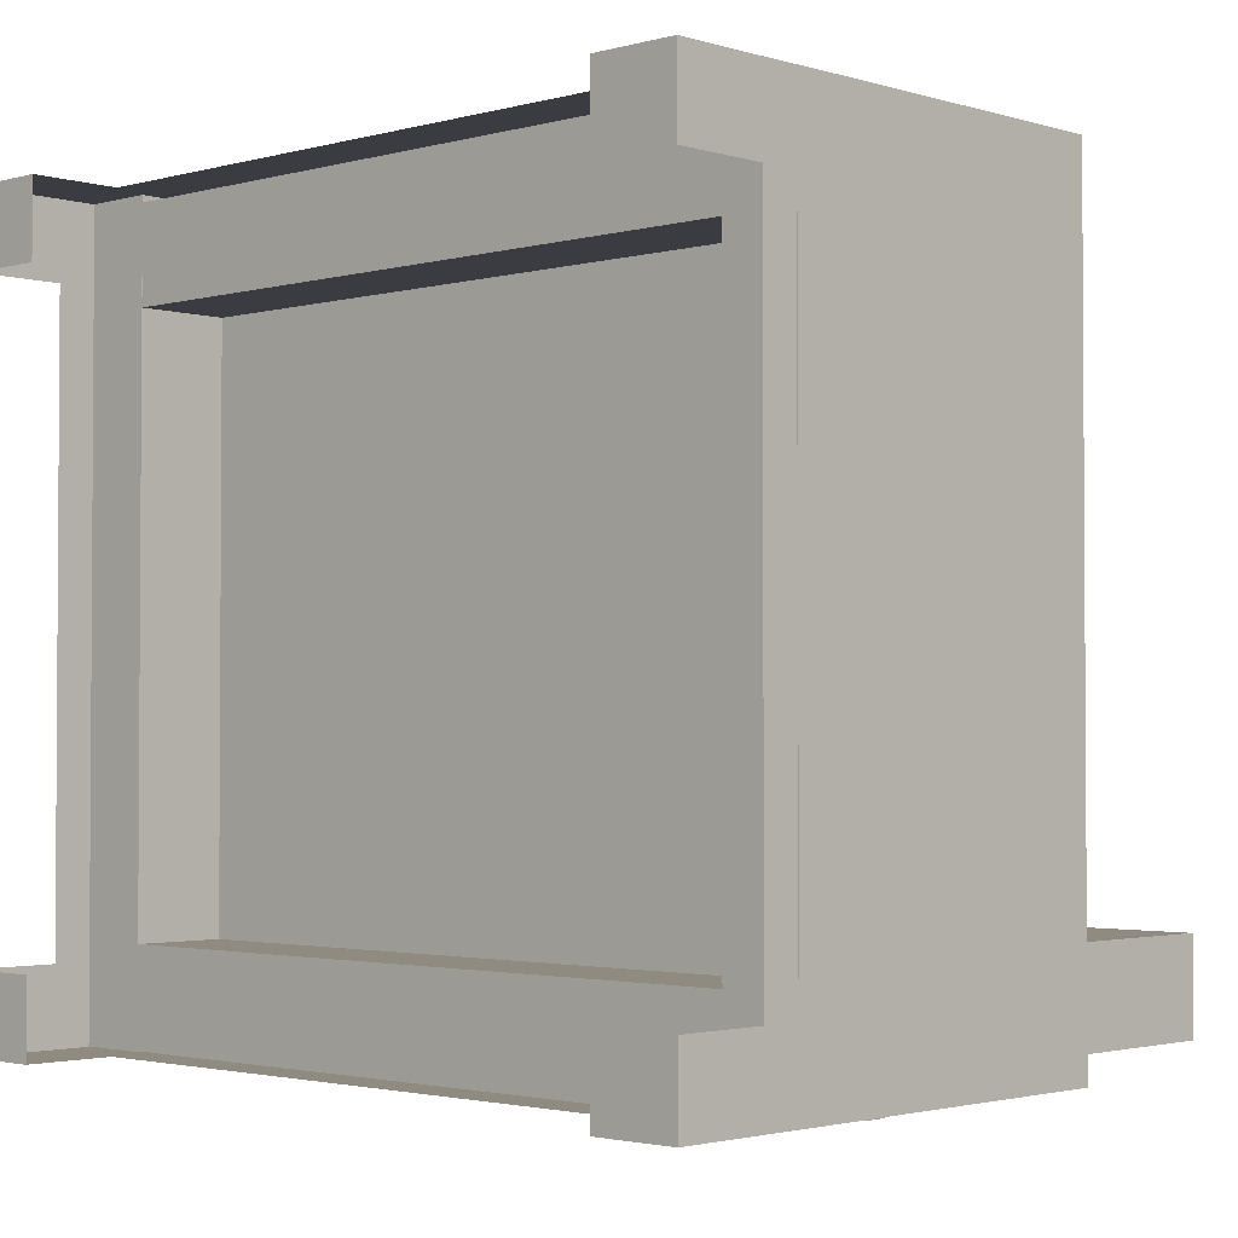
<metadata>
{"format":"obj","ext":"obj","renderer":"f3d","projection":"perspective","resolution":1024,"background":"white","views":[{"elev":-2.2,"azim":43.6,"up":"+Z"}]}
</metadata>
<code>
g default
v 0.3933 0.1261 0.4347
v 0.4765 0.1261 0.4347
v 0.3933 0.5298 0.4347
v 0.4765 0.5298 0.4347
v 0.3933 0.5298 -0.4342
v 0.4765 0.5298 -0.4342
v 0.3933 0.1261 -0.4342
v 0.4765 0.1261 -0.4342
v -0.4781 0.1261 0.4347
v -0.395 0.1261 0.4347
v -0.4781 0.5298 0.4347
v -0.395 0.5298 0.4347
v -0.4781 0.5298 -0.4342
v -0.395 0.5298 -0.4342
v -0.4781 0.1261 -0.4342
v -0.395 0.1261 -0.4342
v -0.4759 -0.01893 0.4345
v -0.3807 -0.01893 0.4345
v 0.3808 -0.01893 0.4345
v 0.4759 -0.01893 0.4345
v -0.4759 0.006641 0.4345
v -0.3807 0.006641 0.4345
v 0.3808 0.006641 0.4345
v 0.4759 0.006641 0.4345
v -0.4759 0.03222 0.4345
v -0.3807 0.03222 0.4345
v 0.3808 0.03222 0.4345
v 0.4759 0.03222 0.4345
v -0.4759 0.05779 0.4345
v -0.3807 0.05779 0.4345
v 0.3808 0.05779 0.4345
v 0.4759 0.05779 0.4345
v -0.4759 0.08337 0.4345
v -0.3807 0.08337 0.4345
v -0.2855 0.08337 0.4345
v -0.1903 0.08337 0.4345
v -0.09516 0.08337 0.4345
v 1.9e-05 0.08337 0.4345
v 0.0952 0.08337 0.4345
v 0.1904 0.08337 0.4345
v 0.2856 0.08337 0.4345
v 0.3808 0.08337 0.4345
v 0.4759 0.08337 0.4345
v -0.4759 0.1089 0.4345
v -0.3807 0.1089 0.4345
v -0.2855 0.1089 0.4345
v -0.1903 0.1089 0.4345
v -0.09516 0.1089 0.4345
v 1.9e-05 0.1089 0.4345
v 0.0952 0.1089 0.4345
v 0.1904 0.1089 0.4345
v 0.2856 0.1089 0.4345
v 0.3808 0.1089 0.4345
v 0.4759 0.1089 0.4345
v -0.4759 0.1345 0.4345
v -0.3807 0.1345 0.4345
v -0.2855 0.1345 0.4345
v -0.1903 0.1345 0.4345
v -0.09516 0.1345 0.4345
v 1.9e-05 0.1345 0.4345
v 0.0952 0.1345 0.4345
v 0.1904 0.1345 0.4345
v 0.2856 0.1345 0.4345
v 0.3808 0.1345 0.4345
v 0.4759 0.1345 0.4345
v -0.4759 0.1601 0.4345
v -0.3807 0.1601 0.4345
v -0.2855 0.1601 0.4345
v -0.1903 0.1601 0.4345
v -0.09516 0.1601 0.4345
v 1.9e-05 0.1601 0.4345
v 0.0952 0.1601 0.4345
v 0.1904 0.1601 0.4345
v 0.2856 0.1601 0.4345
v 0.3808 0.1601 0.4345
v 0.4759 0.1601 0.4345
v -0.4759 0.1857 0.4345
v -0.3807 0.1857 0.4345
v -0.2855 0.1857 0.4345
v -0.1903 0.1857 0.4345
v -0.09516 0.1857 0.4345
v 1.9e-05 0.1857 0.4345
v 0.0952 0.1857 0.4345
v 0.1904 0.1857 0.4345
v 0.2856 0.1857 0.4345
v 0.3808 0.1857 0.4345
v 0.4759 0.1857 0.4345
v -0.4759 0.2112 0.4345
v -0.3807 0.2112 0.4345
v -0.2855 0.2112 0.4345
v -0.1903 0.2112 0.4345
v -0.09516 0.2112 0.4345
v 1.9e-05 0.2112 0.4345
v 0.0952 0.2112 0.4345
v 0.1904 0.2112 0.4345
v 0.2856 0.2112 0.4345
v 0.3808 0.2112 0.4345
v 0.4759 0.2112 0.4345
v -0.4759 0.2368 0.4345
v -0.3807 0.2368 0.4345
v -0.2855 0.2368 0.4345
v -0.1903 0.2368 0.4345
v -0.09516 0.2368 0.4345
v 1.9e-05 0.2368 0.4345
v 0.0952 0.2368 0.4345
v 0.1904 0.2368 0.4345
v 0.2856 0.2368 0.4345
v 0.3808 0.2368 0.4345
v 0.4759 0.2368 0.4345
v -0.4759 0.2368 0.3476
v -0.3807 0.2368 0.3476
v -0.2855 0.2368 0.3476
v -0.1903 0.2368 0.3476
v -0.09516 0.2368 0.3476
v 1.9e-05 0.2368 0.3476
v 0.0952 0.2368 0.3476
v 0.1904 0.2368 0.3476
v 0.2856 0.2368 0.3476
v 0.3808 0.2368 0.3476
v 0.4759 0.2368 0.3476
v -0.4759 0.2368 0.2607
v -0.3807 0.2368 0.2607
v -0.2855 0.2368 0.2607
v -0.1903 0.2368 0.2607
v -0.09516 0.2368 0.2607
v 1.9e-05 0.2368 0.2607
v 0.0952 0.2368 0.2607
v 0.1904 0.2368 0.2607
v 0.2856 0.2368 0.2607
v 0.3808 0.2368 0.2607
v 0.4759 0.2368 0.2607
v -0.4759 0.2368 0.1738
v -0.3807 0.2368 0.1738
v -0.2855 0.2368 0.1738
v -0.1903 0.2368 0.1738
v -0.09516 0.2368 0.1738
v 1.9e-05 0.2368 0.1738
v 0.0952 0.2368 0.1738
v 0.1904 0.2368 0.1738
v 0.2856 0.2368 0.1738
v 0.3808 0.2368 0.1738
v 0.4759 0.2368 0.1738
v -0.4759 0.2368 0.08691
v -0.3807 0.2368 0.08691
v -0.2855 0.2368 0.08691
v -0.1903 0.2368 0.08691
v -0.09516 0.2368 0.08691
v 1.9e-05 0.2368 0.08691
v 0.0952 0.2368 0.08691
v 0.1904 0.2368 0.08691
v 0.2856 0.2368 0.08691
v 0.3808 0.2368 0.08691
v 0.4759 0.2368 0.08691
v -0.4759 0.2368 0
v -0.3807 0.2368 0
v -0.2855 0.2368 0
v -0.1903 0.2368 0
v -0.09516 0.2368 0
v 1.9e-05 0.2368 0
v 0.0952 0.2368 0
v 0.1904 0.2368 0
v 0.2856 0.2368 0
v 0.3808 0.2368 0
v 0.4759 0.2368 0
v -0.4759 0.2368 -0.08691
v -0.3807 0.2368 -0.08691
v -0.2855 0.2368 -0.08691
v -0.1903 0.2368 -0.08691
v -0.09516 0.2368 -0.08691
v 1.9e-05 0.2368 -0.08691
v 0.0952 0.2368 -0.08691
v 0.1904 0.2368 -0.08691
v 0.2856 0.2368 -0.08691
v 0.3808 0.2368 -0.08691
v 0.4759 0.2368 -0.08691
v -0.4759 0.2368 -0.1738
v -0.3807 0.2368 -0.1738
v -0.2855 0.2368 -0.1738
v -0.1903 0.2368 -0.1738
v -0.09516 0.2368 -0.1738
v 1.9e-05 0.2368 -0.1738
v 0.0952 0.2368 -0.1738
v 0.1904 0.2368 -0.1738
v 0.2856 0.2368 -0.1738
v 0.3808 0.2368 -0.1738
v 0.4759 0.2368 -0.1738
v -0.4759 0.2368 -0.2607
v -0.3807 0.2368 -0.2607
v -0.2855 0.2368 -0.2607
v -0.1903 0.2368 -0.2607
v -0.09516 0.2368 -0.2607
v 1.9e-05 0.2368 -0.2607
v 0.0952 0.2368 -0.2607
v 0.1904 0.2368 -0.2607
v 0.2856 0.2368 -0.2607
v 0.3808 0.2368 -0.2607
v 0.4759 0.2368 -0.2607
v -0.4759 0.2368 -0.3476
v -0.3807 0.2368 -0.3476
v -0.2855 0.2368 -0.3476
v -0.1903 0.2368 -0.3476
v -0.09516 0.2368 -0.3476
v 1.9e-05 0.2368 -0.3476
v 0.0952 0.2368 -0.3476
v 0.1904 0.2368 -0.3476
v 0.2856 0.2368 -0.3476
v 0.3808 0.2368 -0.3476
v 0.4759 0.2368 -0.3476
v 1.9e-05 0.2368 -0.4345
v 0.0952 0.2368 -0.4345
v 0.1904 0.2368 -0.4345
v 0.2856 0.2368 -0.4345
v 0.3808 0.2368 -0.4345
v 0.4759 0.2368 -0.4345
v -0.4759 0.2112 -0.4345
v -0.3807 0.2112 -0.4345
v -0.2855 0.2112 -0.4345
v -0.1903 0.2112 -0.4345
v -0.09516 0.2112 -0.4345
v 1.9e-05 0.2112 -0.4345
v 0.0952 0.2112 -0.4345
v 0.1904 0.2112 -0.4345
v 0.2856 0.2112 -0.4345
v 0.3808 0.2112 -0.4345
v 0.4759 0.2112 -0.4345
v -0.4759 0.1857 -0.4345
v -0.3807 0.1857 -0.4345
v -0.2855 0.1857 -0.4345
v -0.1903 0.1857 -0.4345
v -0.09516 0.1857 -0.4345
v 1.9e-05 0.1857 -0.4345
v 0.0952 0.1857 -0.4345
v 0.1904 0.1857 -0.4345
v 0.2856 0.1857 -0.4345
v 0.3808 0.1857 -0.4345
v 0.4759 0.1857 -0.4345
v -0.4759 0.1601 -0.4345
v -0.3807 0.1601 -0.4345
v -0.2855 0.1601 -0.4345
v -0.1903 0.1601 -0.4345
v -0.09516 0.1601 -0.4345
v 1.9e-05 0.1601 -0.4345
v 0.0952 0.1601 -0.4345
v 0.1904 0.1601 -0.4345
v 0.2856 0.1601 -0.4345
v 0.3808 0.1601 -0.4345
v 0.4759 0.1601 -0.4345
v -0.4759 0.1345 -0.4345
v -0.3807 0.1345 -0.4345
v -0.2855 0.1345 -0.4345
v -0.1903 0.1345 -0.4345
v -0.09516 0.1345 -0.4345
v 1.9e-05 0.1345 -0.4345
v 0.0952 0.1345 -0.4345
v 0.1904 0.1345 -0.4345
v 0.2856 0.1345 -0.4345
v 0.3808 0.1345 -0.4345
v 0.4759 0.1345 -0.4345
v -0.4759 0.1089 -0.4345
v -0.3807 0.1089 -0.4345
v -0.2855 0.1089 -0.4345
v -0.1903 0.1089 -0.4345
v -0.09516 0.1089 -0.4345
v 1.9e-05 0.1089 -0.4345
v 0.0952 0.1089 -0.4345
v 0.1904 0.1089 -0.4345
v 0.2856 0.1089 -0.4345
v 0.3808 0.1089 -0.4345
v 0.4759 0.1089 -0.4345
v -0.4759 0.08337 -0.4345
v -0.3807 0.08337 -0.4345
v -0.2855 0.08337 -0.4345
v -0.1903 0.08337 -0.4345
v -0.09516 0.08337 -0.4345
v 1.9e-05 0.08337 -0.4345
v 0.0952 0.08337 -0.4345
v 0.1904 0.08337 -0.4345
v 0.2856 0.08337 -0.4345
v 0.3808 0.08337 -0.4345
v 0.4759 0.08337 -0.4345
v -0.4759 0.05779 -0.4345
v -0.3807 0.05779 -0.4345
v 0.3808 0.05779 -0.4345
v 0.4759 0.05779 -0.4345
v -0.4759 0.03222 -0.4345
v -0.3807 0.03222 -0.4345
v 0.3808 0.03222 -0.4345
v 0.4759 0.03222 -0.4345
v -0.4759 0.006641 -0.4345
v -0.3807 0.006641 -0.4345
v 0.3808 0.006641 -0.4345
v 0.4759 0.006641 -0.4345
v -0.4759 -0.01893 -0.4345
v -0.3807 -0.01893 -0.4345
v 0.3808 -0.01893 -0.4345
v 0.4759 -0.01893 -0.4345
v -0.4759 -0.01893 -0.3476
v -0.3807 -0.01893 -0.3476
v 0.3808 -0.01893 -0.3476
v 0.4759 -0.01893 -0.3476
v -0.4759 -0.01893 0.3476
v -0.3807 -0.01893 0.3476
v 0.3808 -0.01893 0.3476
v 0.4759 -0.01893 0.3476
v 0.4759 0.006641 -0.3476
v 0.4759 0.006641 0.3476
v 0.4759 0.03222 -0.3476
v 0.4759 0.03222 0.3476
v 0.4759 0.05779 -0.3476
v 0.4759 0.05779 0.3476
v 0.4759 0.08337 -0.3476
v 0.4759 0.08337 -0.2607
v 0.4759 0.08337 -0.1738
v 0.4759 0.08337 -0.08691
v 0.4759 0.08337 0
v 0.4759 0.08337 0.08691
v 0.4759 0.08337 0.1738
v 0.4759 0.08337 0.2607
v 0.4759 0.08337 0.3476
v 0.4759 0.1089 -0.3476
v 0.4759 0.1089 -0.2607
v 0.4759 0.1089 -0.1738
v 0.4759 0.1089 -0.08691
v 0.4759 0.1089 0
v 0.4759 0.1089 0.08691
v 0.4759 0.1089 0.1738
v 0.4759 0.1089 0.2607
v 0.4759 0.1089 0.3476
v 0.4759 0.1345 -0.3476
v 0.4759 0.1345 -0.2607
v 0.4759 0.1345 -0.1738
v 0.4759 0.1345 -0.08691
v 0.4759 0.1345 0
v 0.4759 0.1345 0.08691
v 0.4759 0.1345 0.1738
v 0.4759 0.1345 0.2607
v 0.4759 0.1345 0.3476
v 0.4759 0.1601 -0.3476
v 0.4759 0.1601 -0.2607
v 0.4759 0.1601 -0.1738
v 0.4759 0.1601 -0.08691
v 0.4759 0.1601 0
v 0.4759 0.1601 0.08691
v 0.4759 0.1601 0.1738
v 0.4759 0.1601 0.2607
v 0.4759 0.1601 0.3476
v 0.4759 0.1857 -0.3476
v 0.4759 0.1857 -0.2607
v 0.4759 0.1857 -0.1738
v 0.4759 0.1857 -0.08691
v 0.4759 0.1857 0
v 0.4759 0.1857 0.08691
v 0.4759 0.1857 0.1738
v 0.4759 0.1857 0.2607
v 0.4759 0.1857 0.3476
v 0.4759 0.2112 -0.3476
v 0.4759 0.2112 -0.2607
v 0.4759 0.2112 -0.1738
v 0.4759 0.2112 -0.08691
v 0.4759 0.2112 0
v 0.4759 0.2112 0.08691
v 0.4759 0.2112 0.1738
v 0.4759 0.2112 0.2607
v 0.4759 0.2112 0.3476
v -0.4759 0.006641 -0.3476
v -0.4759 0.006641 0.3476
v -0.4759 0.03222 -0.3476
v -0.4759 0.03222 0.3476
v -0.4759 0.05779 -0.3476
v -0.4759 0.05779 0.3476
v -0.4759 0.08337 -0.3476
v -0.4759 0.08337 -0.2607
v -0.4759 0.08337 -0.1738
v -0.4759 0.08337 -0.08691
v -0.4759 0.08337 0
v -0.4759 0.08337 0.08691
v -0.4759 0.08337 0.1738
v -0.4759 0.08337 0.2607
v -0.4759 0.08337 0.3476
v -0.4759 0.1089 -0.3476
v -0.4759 0.1089 -0.2607
v -0.4759 0.1089 -0.1738
v -0.4759 0.1089 -0.08691
v -0.4759 0.1089 0
v -0.4759 0.1089 0.08691
v -0.4759 0.1089 0.1738
v -0.4759 0.1089 0.2607
v -0.4759 0.1089 0.3476
v -0.4759 0.1345 -0.3476
v -0.4759 0.1345 -0.2607
v -0.4759 0.1345 -0.1738
v -0.4759 0.1345 -0.08691
v -0.4759 0.1345 0
v -0.4759 0.1345 0.08691
v -0.4759 0.1345 0.1738
v -0.4759 0.1345 0.2607
v -0.4759 0.1345 0.3476
v -0.4759 0.1601 -0.3476
v -0.4759 0.1601 -0.2607
v -0.4759 0.1601 -0.1738
v -0.4759 0.1601 -0.08691
v -0.4759 0.1601 0
v -0.4759 0.1601 0.08691
v -0.4759 0.1601 0.1738
v -0.4759 0.1601 0.2607
v -0.4759 0.1601 0.3476
v -0.4759 0.1857 -0.3476
v -0.4759 0.1857 -0.2607
v -0.4759 0.1857 -0.1738
v -0.4759 0.1857 -0.08691
v -0.4759 0.1857 0
v -0.4759 0.1857 0.08691
v -0.4759 0.1857 0.1738
v -0.4759 0.1857 0.2607
v -0.4759 0.1857 0.3476
v -0.4759 0.2112 -0.3476
v -0.4759 0.2112 -0.2607
v -0.4759 0.2112 -0.1738
v -0.4759 0.2112 -0.08691
v -0.4759 0.2112 0
v -0.4759 0.2112 0.08691
v -0.4759 0.2112 0.1738
v -0.4759 0.2112 0.2607
v -0.4759 0.2112 0.3476
v -0.4778 0.2369 -0.3475
v -0.3822 0.2369 -0.3475
v -0.3822 0.2369 -0.4347
v -0.4778 0.2369 -0.4347
v -0.2867 0.2369 -0.3475
v -0.2867 0.2369 -0.4347
v -0.1911 0.2369 -0.3475
v -0.1911 0.2369 -0.4347
v -0.09554 0.2369 -0.3475
v -0.09554 0.2369 -0.4347
v 1.9e-05 0.2369 -0.3475
v 1.9e-05 0.2369 -0.4347
v -0.3822 0.2112 -0.4347
v -0.4778 0.2112 -0.4347
v -0.2867 0.2112 -0.4347
v -0.1911 0.2112 -0.4347
v -0.09554 0.2112 -0.4347
v 1.9e-05 0.2112 -0.4347
v 0.09558 0.2369 -0.4347
v 0.09558 0.2112 -0.4347
v 0.1911 0.2369 -0.4347
v 0.1911 0.2112 -0.4347
v 0.2867 0.2369 -0.4347
v 0.2867 0.2112 -0.4347
v 0.3823 0.2369 -0.4347
v 0.3823 0.2112 -0.4347
v 0.4778 0.2369 -0.4347
v 0.4778 0.2112 -0.4347
v -0.4778 0.2112 -0.3475
v 0.3824 0.2434 -0.3138
v 0.3824 0.2434 -0.4212
v 0.3824 0.8489 -0.3138
v 0.3824 0.8489 -0.4212
v -0.3907 0.8489 -0.3138
v -0.3907 0.8489 -0.4212
v -0.3907 0.2434 -0.3138
v -0.3907 0.2434 -0.4212
v 0.3824 0.2378 -0.3113
v 0.3824 0.3617 -0.3113
v 0.3824 0.2378 0.4269
v 0.3824 0.3617 0.4269
v -0.3907 0.2378 0.4269
v -0.3907 0.3617 0.4269
v -0.3907 0.2378 -0.3113
v -0.3907 0.3617 -0.3113
v 0.4069 0.1263 0.4266
v 0.4069 0.1263 0.3192
v 0.4069 0.2307 0.4266
v 0.4069 0.2307 0.3192
v -0.4349 0.2307 0.4266
v -0.4349 0.2307 0.3192
v -0.4349 0.1263 0.4266
v -0.4349 0.1263 0.3192
v 0.4481 0.2301 -0.4348
v 0.4481 0.2603 -0.4348
v 0.4481 0.2301 0.4244
v 0.4481 0.2603 0.4244
v -0.4454 0.2301 0.4244
v -0.4454 0.2603 0.4244
v -0.4454 0.2301 -0.4348
v -0.4454 0.2603 -0.4348
v 0.4168 0.1262 -0.3258
v 0.4168 0.1262 -0.4332
v 0.4168 0.2307 -0.3258
v 0.4168 0.2307 -0.4332
v -0.425 0.2307 -0.3258
v -0.425 0.2307 -0.4332
v -0.425 0.1262 -0.3258
v -0.425 0.1262 -0.4332
g polySurface6
f 1 2 4 3
f 3 4 6 5
f 5 6 8 7
f 7 8 2 1
f 2 8 6 4
f 7 1 3 5
f 9 10 12 11
f 11 12 14 13
f 13 14 16 15
f 15 16 10 9
f 10 16 14 12
f 15 9 11 13
f 17 18 22 21
f 19 20 24 23
f 21 22 26 25
f 23 24 28 27
f 25 26 30 29
f 27 28 32 31
f 29 30 34 33
f 31 32 43 42
f 33 34 45 44
f 34 35 46 45
f 35 36 47 46
f 36 37 48 47
f 37 38 49 48
f 38 39 50 49
f 39 40 51 50
f 40 41 52 51
f 41 42 53 52
f 42 43 54 53
f 44 45 56 55
f 45 46 57 56
f 46 47 58 57
f 47 48 59 58
f 48 49 60 59
f 49 50 61 60
f 50 51 62 61
f 51 52 63 62
f 52 53 64 63
f 53 54 65 64
f 55 56 67 66
f 56 57 68 67
f 57 58 69 68
f 58 59 70 69
f 59 60 71 70
f 60 61 72 71
f 61 62 73 72
f 62 63 74 73
f 63 64 75 74
f 64 65 76 75
f 66 67 78 77
f 67 68 79 78
f 68 69 80 79
f 69 70 81 80
f 70 71 82 81
f 71 72 83 82
f 72 73 84 83
f 73 74 85 84
f 74 75 86 85
f 75 76 87 86
f 77 78 89 88
f 78 79 90 89
f 79 80 91 90
f 80 81 92 91
f 81 82 93 92
f 82 83 94 93
f 83 84 95 94
f 84 85 96 95
f 85 86 97 96
f 86 87 98 97
f 88 89 100 99
f 89 90 101 100
f 90 91 102 101
f 91 92 103 102
f 92 93 104 103
f 93 94 105 104
f 94 95 106 105
f 95 96 107 106
f 96 97 108 107
f 97 98 109 108
f 99 100 111 110
f 100 101 112 111
f 101 102 113 112
f 102 103 114 113
f 103 104 115 114
f 104 105 116 115
f 105 106 117 116
f 106 107 118 117
f 107 108 119 118
f 108 109 120 119
f 110 111 122 121
f 111 112 123 122
f 112 113 124 123
f 113 114 125 124
f 114 115 126 125
f 115 116 127 126
f 116 117 128 127
f 117 118 129 128
f 118 119 130 129
f 119 120 131 130
f 121 122 133 132
f 122 123 134 133
f 123 124 135 134
f 124 125 136 135
f 125 126 137 136
f 126 127 138 137
f 127 128 139 138
f 128 129 140 139
f 129 130 141 140
f 130 131 142 141
f 132 133 144 143
f 133 134 145 144
f 134 135 146 145
f 135 136 147 146
f 136 137 148 147
f 137 138 149 148
f 138 139 150 149
f 139 140 151 150
f 140 141 152 151
f 141 142 153 152
f 143 144 155 154
f 144 145 156 155
f 145 146 157 156
f 146 147 158 157
f 147 148 159 158
f 148 149 160 159
f 149 150 161 160
f 150 151 162 161
f 151 152 163 162
f 152 153 164 163
f 154 155 166 165
f 155 156 167 166
f 156 157 168 167
f 157 158 169 168
f 158 159 170 169
f 159 160 171 170
f 160 161 172 171
f 161 162 173 172
f 162 163 174 173
f 163 164 175 174
f 165 166 177 176
f 166 167 178 177
f 167 168 179 178
f 168 169 180 179
f 169 170 181 180
f 170 171 182 181
f 171 172 183 182
f 172 173 184 183
f 173 174 185 184
f 174 175 186 185
f 176 177 188 187
f 177 178 189 188
f 178 179 190 189
f 179 180 191 190
f 180 181 192 191
f 181 182 193 192
f 182 183 194 193
f 183 184 195 194
f 184 185 196 195
f 185 186 197 196
f 187 188 199 198
f 188 189 200 199
f 189 190 201 200
f 190 191 202 201
f 191 192 203 202
f 192 193 204 203
f 193 194 205 204
f 194 195 206 205
f 195 196 207 206
f 196 197 208 207
f 425 426 427 428
f 426 429 430 427
f 429 431 432 430
f 431 433 434 432
f 433 435 436 434
f 203 204 210 209
f 204 205 211 210
f 205 206 212 211
f 206 207 213 212
f 207 208 214 213
f 428 427 437 438
f 427 430 439 437
f 430 432 440 439
f 432 434 441 440
f 434 436 442 441
f 436 443 444 442
f 443 445 446 444
f 445 447 448 446
f 447 449 450 448
f 449 451 452 450
f 215 216 227 226
f 216 217 228 227
f 217 218 229 228
f 218 219 230 229
f 219 220 231 230
f 220 221 232 231
f 221 222 233 232
f 222 223 234 233
f 223 224 235 234
f 224 225 236 235
f 226 227 238 237
f 227 228 239 238
f 228 229 240 239
f 229 230 241 240
f 230 231 242 241
f 231 232 243 242
f 232 233 244 243
f 233 234 245 244
f 234 235 246 245
f 235 236 247 246
f 237 238 249 248
f 238 239 250 249
f 239 240 251 250
f 240 241 252 251
f 241 242 253 252
f 242 243 254 253
f 243 244 255 254
f 244 245 256 255
f 245 246 257 256
f 246 247 258 257
f 248 249 260 259
f 249 250 261 260
f 250 251 262 261
f 251 252 263 262
f 252 253 264 263
f 253 254 265 264
f 254 255 266 265
f 255 256 267 266
f 256 257 268 267
f 257 258 269 268
f 259 260 271 270
f 260 261 272 271
f 261 262 273 272
f 262 263 274 273
f 263 264 275 274
f 264 265 276 275
f 265 266 277 276
f 266 267 278 277
f 267 268 279 278
f 268 269 280 279
f 270 271 282 281
f 279 280 284 283
f 281 282 286 285
f 283 284 288 287
f 285 286 290 289
f 287 288 292 291
f 289 290 294 293
f 291 292 296 295
f 293 294 298 297
f 295 296 300 299
f 301 302 18 17
f 303 304 20 19
f 300 296 292 305
f 20 304 306 24
f 305 292 288 307
f 24 306 308 28
f 307 288 284 309
f 28 308 310 32
f 309 284 280 311
f 32 310 319 43
f 311 280 269 320
f 312 311 320 321
f 313 312 321 322
f 314 313 322 323
f 315 314 323 324
f 316 315 324 325
f 317 316 325 326
f 318 317 326 327
f 319 318 327 328
f 43 319 328 54
f 320 269 258 329
f 321 320 329 330
f 322 321 330 331
f 323 322 331 332
f 324 323 332 333
f 325 324 333 334
f 326 325 334 335
f 327 326 335 336
f 328 327 336 337
f 54 328 337 65
f 329 258 247 338
f 330 329 338 339
f 331 330 339 340
f 332 331 340 341
f 333 332 341 342
f 334 333 342 343
f 335 334 343 344
f 336 335 344 345
f 337 336 345 346
f 65 337 346 76
f 338 247 236 347
f 339 338 347 348
f 340 339 348 349
f 341 340 349 350
f 342 341 350 351
f 343 342 351 352
f 344 343 352 353
f 345 344 353 354
f 346 345 354 355
f 76 346 355 87
f 347 236 225 356
f 348 347 356 357
f 349 348 357 358
f 350 349 358 359
f 351 350 359 360
f 352 351 360 361
f 353 352 361 362
f 354 353 362 363
f 355 354 363 364
f 87 355 364 98
f 356 225 214 208
f 357 356 208 197
f 358 357 197 186
f 359 358 186 175
f 360 359 175 164
f 361 360 164 153
f 362 361 153 142
f 363 362 142 131
f 364 363 131 120
f 98 364 120 109
f 293 297 365 289
f 301 17 21 366
f 289 365 367 285
f 366 21 25 368
f 285 367 369 281
f 368 25 29 370
f 281 369 371 270
f 370 29 33 379
f 270 371 380 259
f 371 372 381 380
f 372 373 382 381
f 373 374 383 382
f 374 375 384 383
f 375 376 385 384
f 376 377 386 385
f 377 378 387 386
f 378 379 388 387
f 379 33 44 388
f 259 380 389 248
f 380 381 390 389
f 381 382 391 390
f 382 383 392 391
f 383 384 393 392
f 384 385 394 393
f 385 386 395 394
f 386 387 396 395
f 387 388 397 396
f 388 44 55 397
f 248 389 398 237
f 389 390 399 398
f 390 391 400 399
f 391 392 401 400
f 392 393 402 401
f 393 394 403 402
f 394 395 404 403
f 395 396 405 404
f 396 397 406 405
f 397 55 66 406
f 237 398 407 226
f 398 399 408 407
f 399 400 409 408
f 400 401 410 409
f 401 402 411 410
f 402 403 412 411
f 403 404 413 412
f 404 405 414 413
f 405 406 415 414
f 406 66 77 415
f 226 407 416 215
f 407 408 417 416
f 408 409 418 417
f 409 410 419 418
f 410 411 420 419
f 411 412 421 420
f 412 413 422 421
f 413 414 423 422
f 414 415 424 423
f 415 77 88 424
f 438 453 425 428
f 416 417 187 198
f 417 418 176 187
f 418 419 165 176
f 419 420 154 165
f 420 421 143 154
f 421 422 132 143
f 422 423 121 132
f 423 424 110 121
f 424 88 99 110
f 198 199 426 425
f 199 200 429 426
f 200 201 431 429
f 201 202 433 431
f 202 203 435 433
f 203 209 436 435
f 216 215 438 437
f 217 216 437 439
f 218 217 439 440
f 219 218 440 441
f 220 219 441 442
f 209 210 443 436
f 221 220 442 444
f 210 211 445 443
f 222 221 444 446
f 211 212 447 445
f 223 222 446 448
f 212 213 449 447
f 224 223 448 450
f 213 214 451 449
f 214 225 452 451
f 225 224 450 452
f 215 416 453 438
f 416 198 425 453
f 454 455 457 456
f 456 457 459 458
f 458 459 461 460
f 460 461 455 454
f 455 461 459 457
f 460 454 456 458
f 462 463 465 464
f 464 465 467 466
f 466 467 469 468
f 468 469 463 462
f 463 469 467 465
f 468 462 464 466
f 470 471 473 472
f 472 473 475 474
f 474 475 477 476
f 476 477 471 470
f 471 477 475 473
f 476 470 472 474
f 478 479 481 480
f 480 481 483 482
f 482 483 485 484
f 484 485 479 478
f 479 485 483 481
f 484 478 480 482
f 486 487 489 488
f 488 489 491 490
f 490 491 493 492
f 492 493 487 486
f 487 493 491 489
f 492 486 488 490

</code>
